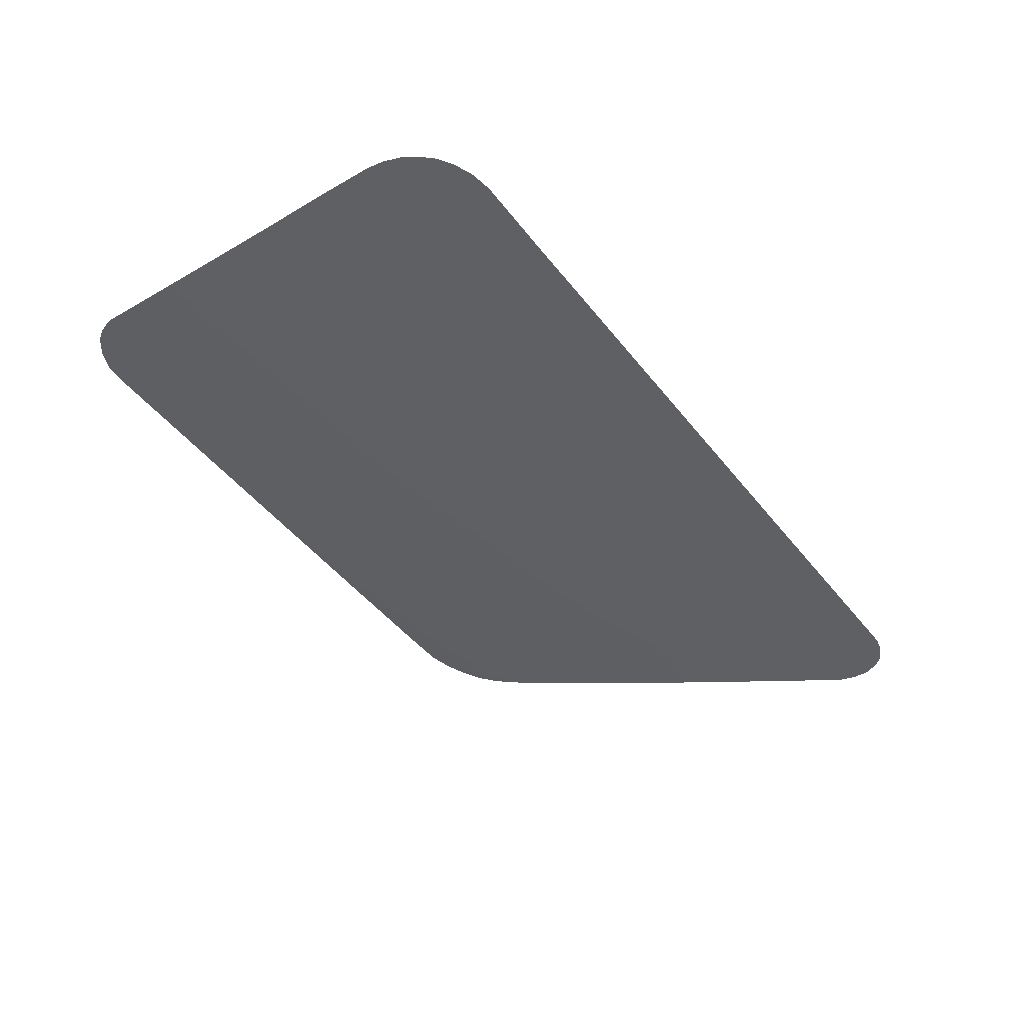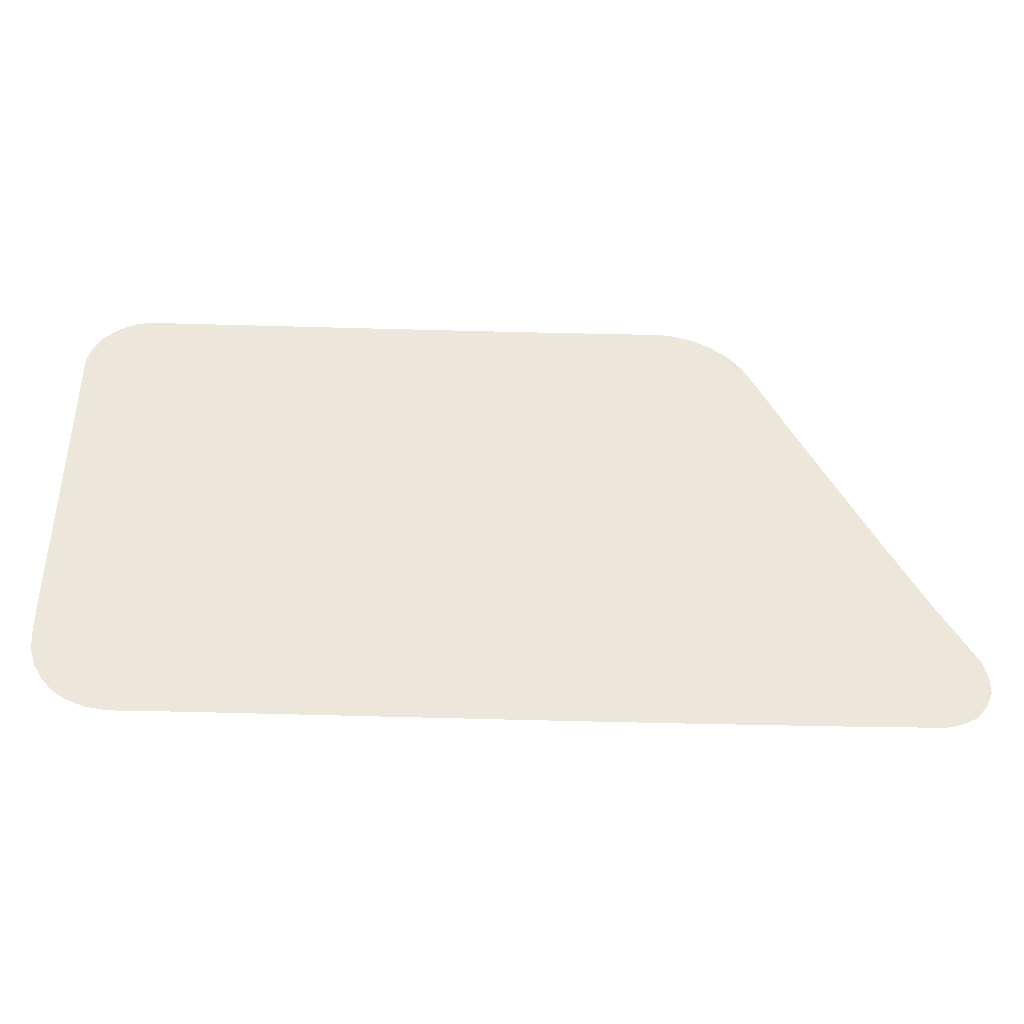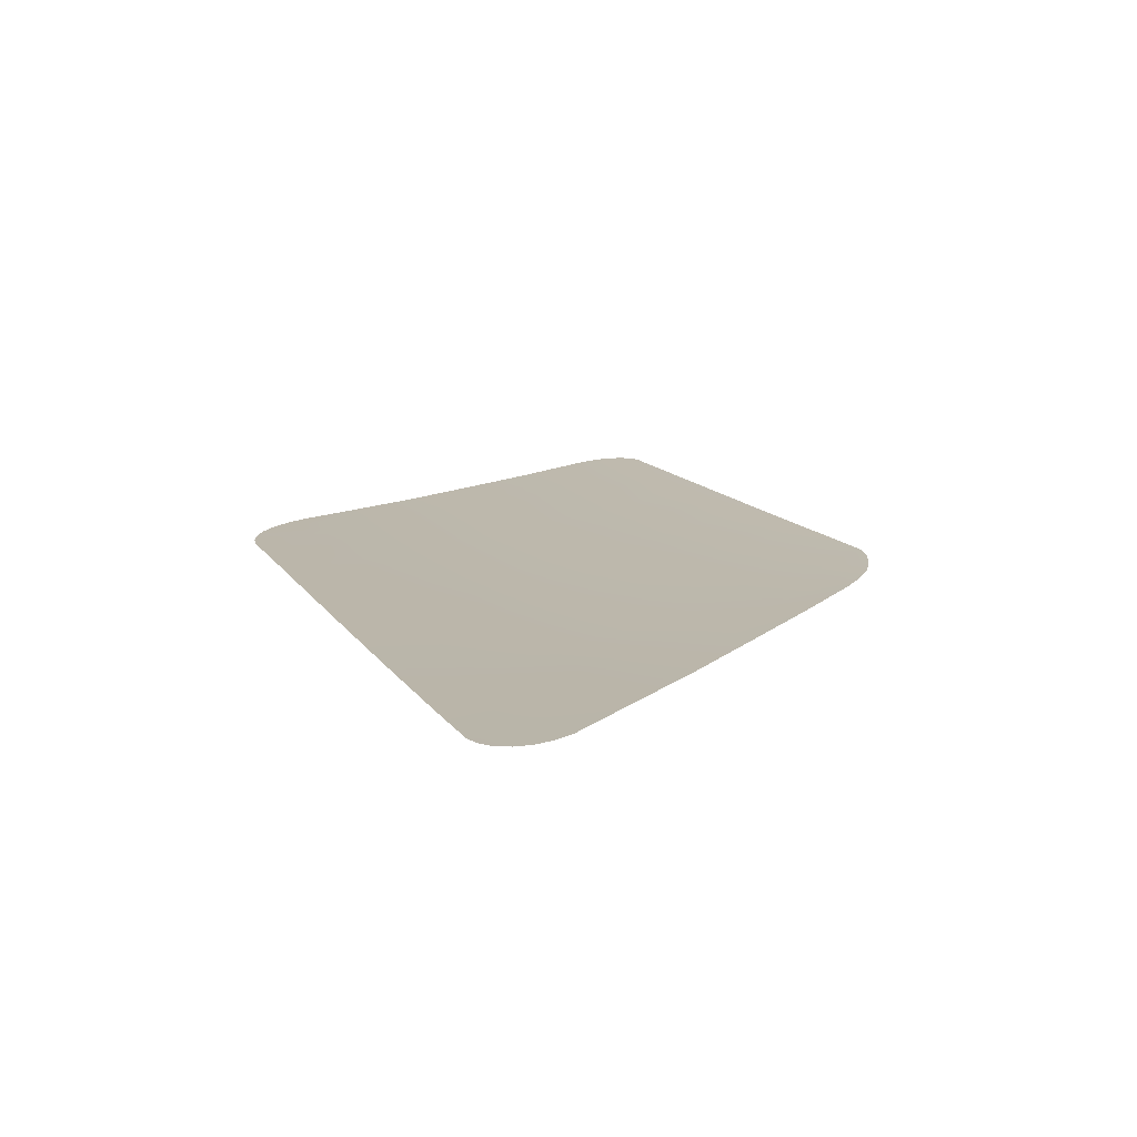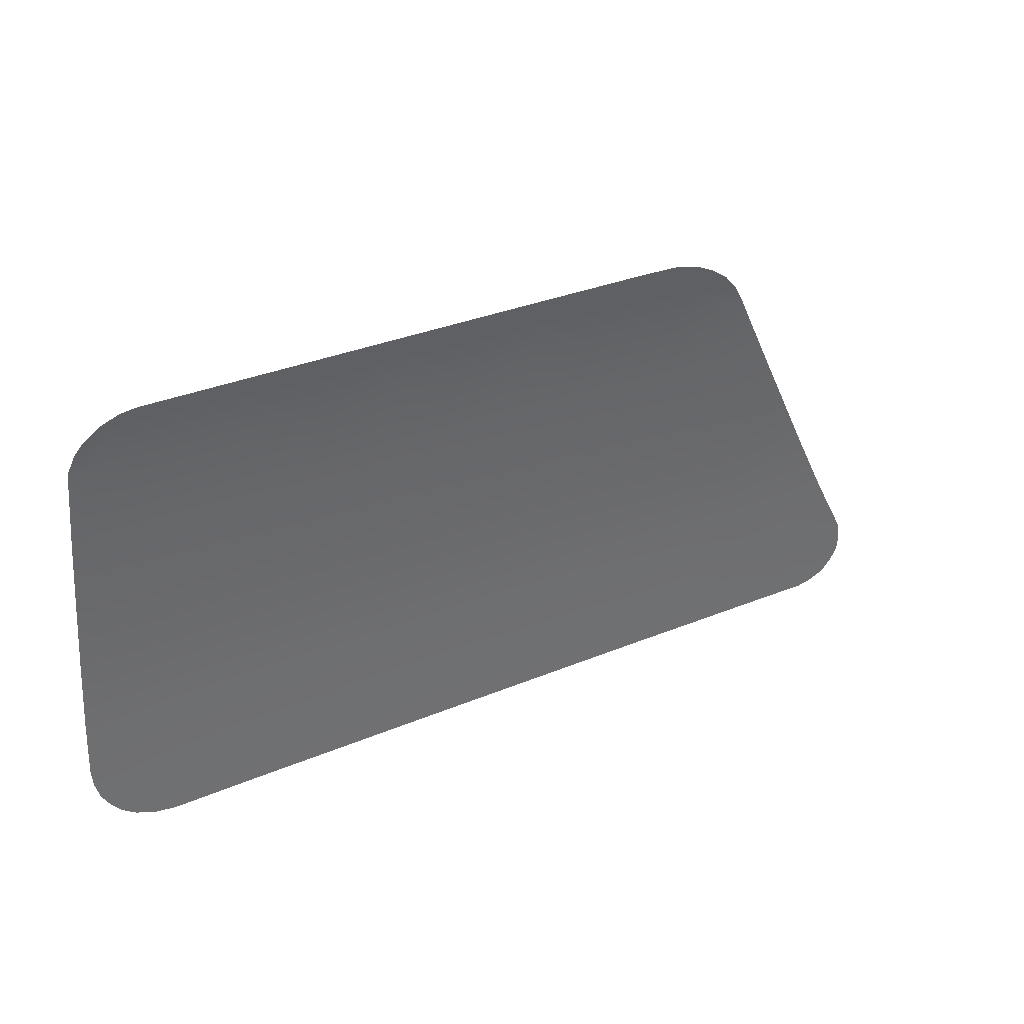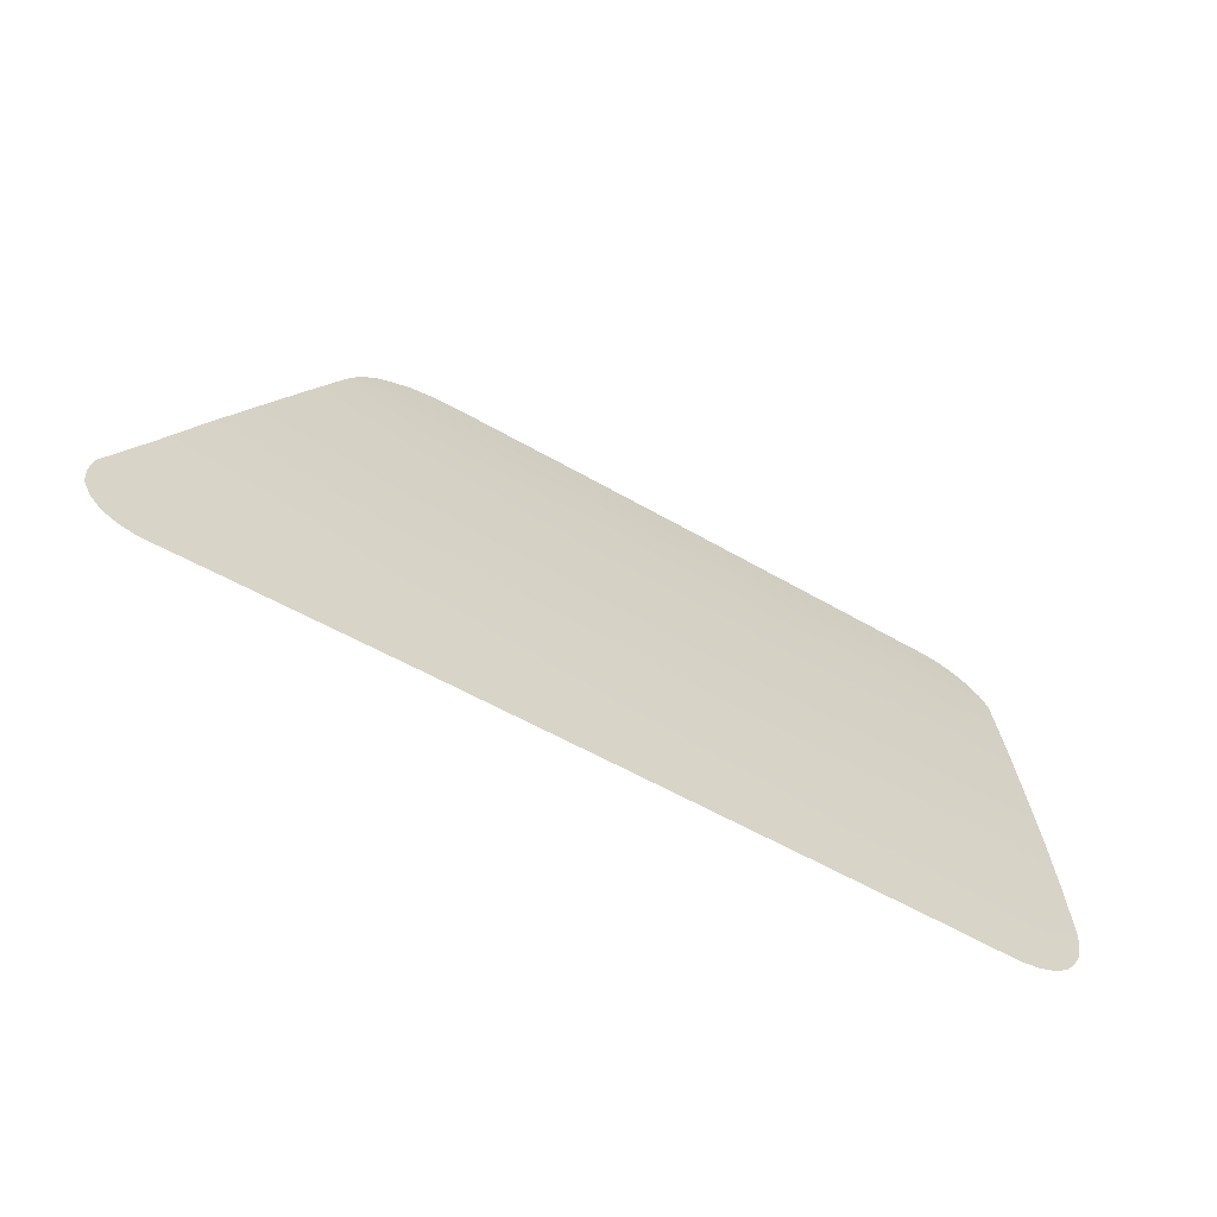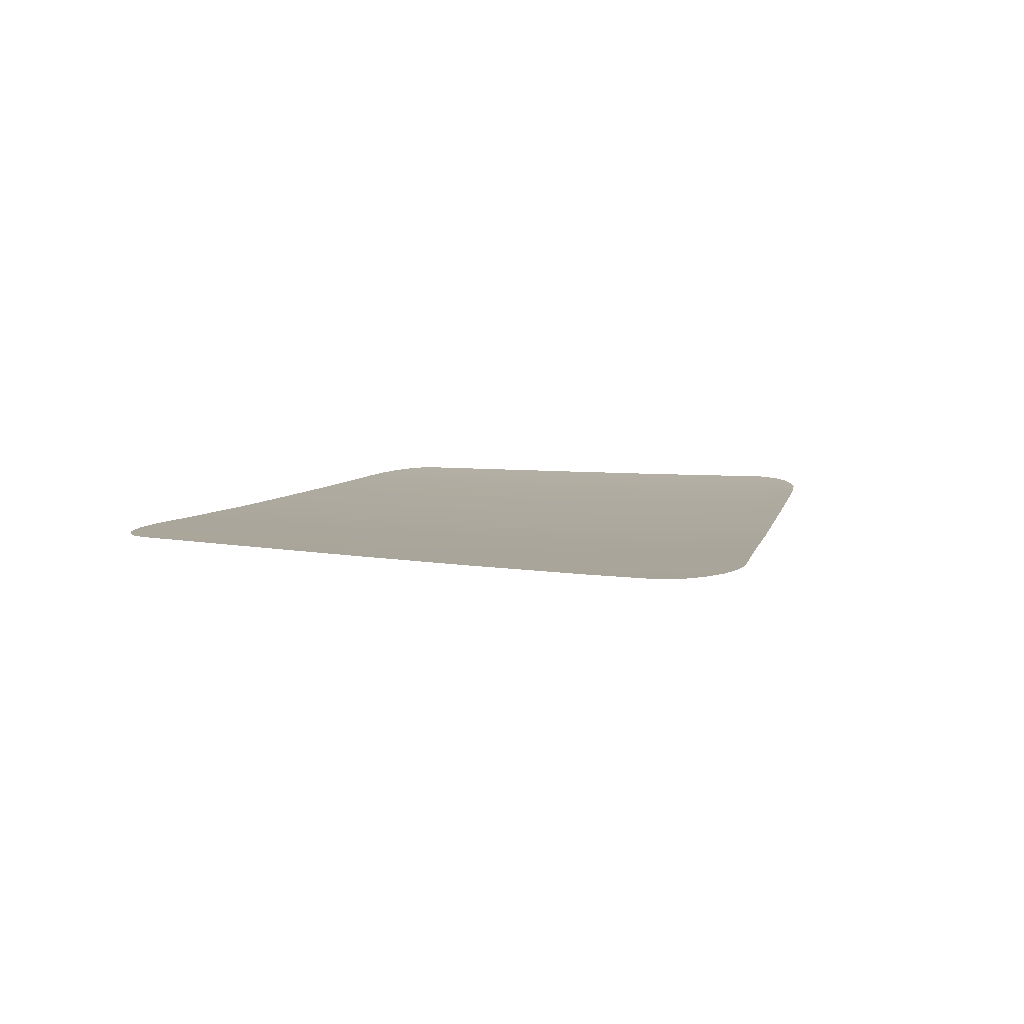
<metadata>
{"format":"obj","ext":"obj","renderer":"f3d","projection":"perspective","resolution":1024,"background":"white","views":[{"elev":-48.1,"azim":-54.1,"up":"+Z"},{"elev":-45.1,"azim":-3.1,"up":"+Y"},{"elev":14.2,"azim":69.0,"up":"+Z"},{"elev":31.4,"azim":-32.0,"up":"+Y"},{"elev":-53.7,"azim":146.7,"up":"+Y"},{"elev":4.8,"azim":44.1,"up":"+Z"}]}
</metadata>
<code>
v  17.19 81.23 -80.53
v  25.23 81.2 -80.26
v  18.68 74.77 -81.22
v  28.79 74.78 -80.85
v  20.23 68.07 -81.84
v  13.7 68.07 -82
v  12.61 74.77 -81.37
v  15.71 87.63 -79.69
v  10.49 87.62 -79.83
v  14.23 94.02 -78.85
v  9.438 94.02 -78.98
v  11.55 81.22 -80.68
v  4.053 100 -78.19
v  8.438 100 -78.07
v  4.65 94.02 -79.11
v  -33.35 81.19 -81.56
v  -33.34 74.76 -82.25
v  -40.39 81.19 -81.68
v  -40.39 74.76 -82.36
v  -33.38 100 -78.95
v  -33.37 94.02 -79.85
v  -40.4 100 -79.07
v  -40.4 94.02 -79.97
v  -33.36 87.61 -80.71
v  -40.4 87.61 -80.83
v  -33.34 68.07 -82.9
v  -40.39 68.07 -83.01
v  -26.55 81.19 -81.45
v  -26.56 87.61 -80.6
v  -19.76 100 -78.7
v  -19.76 94.02 -79.62
v  -26.57 100 -78.83
v  -26.56 94.02 -79.73
v  -26.55 68.07 -82.79
v  -26.55 74.76 -82.14
v  -19.76 81.19 -81.34
v  -19.76 74.76 -82.03
v  12.82 100 -77.94
v  13.86 101.5 -77.61
v  15 99.67 -77.93
v  7.171 105.2 -77.08
v  3.524 105.3 -77.18
v  -33.39 105.2 -77.97
v  -41.73 105.2 -78.13
v  -43.12 105 -78.2
v  -44.62 104.3 -78.35
v  -45.18 100 -79.16
v  -46.06 103.2 -78.59
v  -46.81 102.1 -78.81
v  -47.36 100.6 -79.1
v  -45.14 94.02 -80.06
v  -47.45 94.02 -80.09
v  -47.58 81.19 -81.78
v  -47.52 87.61 -80.95
v  -45.06 81.19 -81.75
v  -45.1 87.61 -80.91
v  -45.03 74.76 -82.44
v  -47.64 74.76 -82.48
v  -47.59 69.8 -82.97
v  -45.03 68.07 -83.09
v  -47.38 68.25 -83.11
v  -46.89 66.77 -83.25
v  -46.12 65.51 -83.35
v  -45.15 64.4 -83.43
v  -43.94 63.54 -83.49
v  -40.38 62.53 -83.53
v  -33.33 62.58 -83.41
v  -19.76 68.07 -82.68
v  -19.76 62.57 -83.18
v  -26.54 62.57 -83.29
v  21.45 62.54 -82.31
v  14.58 62.54 -82.49
v  32.47 65.99 -81.62
v  31.91 64.67 -81.76
v  32.13 69.04 -81.32
v  32.49 67.43 -81.47
v  30.99 63.57 -81.9
v  29.71 62.91 -82.01
v  28.3 62.56 -82.09
v  12.57 102.8 -77.39
v  18.13 94.02 -78.71
v  21.68 87.61 -79.49
v  -19.76 87.61 -80.48
v  -6.026 62.55 -82.94
v  -12.89 62.56 -83.06
v  -6.104 68.07 -82.43
v  -12.93 68.07 -82.55
v  -6.2 74.76 -81.78
v  -12.98 74.76 -81.91
v  -6.293 81.19 -81.09
v  -13.03 81.19 -81.22
v  -6.39 87.61 -80.23
v  -13.07 87.61 -80.36
v  -6.487 94.02 -79.36
v  -13.12 94.02 -79.49
v  -6.58 100 -78.45
v  -13.17 100 -78.57
v  -6.665 105.3 -77.44
v  7.706 62.54 -82.67
v  0.8403 62.55 -82.8
v  7.176 68.07 -82.16
v  0.5357 68.07 -82.3
v  6.531 74.76 -81.53
v  0.1654 74.76 -81.66
v  5.906 81.21 -80.83
v  -0.1935 81.2 -80.96
v  5.278 87.61 -79.98
v  -0.5559 87.61 -80.1
v  -0.9185 94.02 -79.24
v  -1.264 100 -78.32
v  9.323 104.7 -77.13
v  11.02 103.9 -77.24
v  -42.23 62.84 -83.53
v  -19.76 105.2 -77.71
g J715_8A_265B_L_1_DTaSI_J715_8A_265B_L
f 1 2 3
f 3 2 4
f 5 6 3
f 3 6 7
f 8 9 10
f 10 9 11
f 3 7 1
f 1 7 12
f 13 14 15
f 15 14 11
f 16 17 18
f 18 17 19
f 20 21 22
f 22 21 23
f 24 16 25
f 25 16 18
f 17 26 19
f 19 26 27
f 16 24 28
f 28 24 29
f 30 31 32
f 32 31 33
f 26 17 34
f 34 17 35
f 36 37 28
f 28 37 35
f 38 39 40
f 14 13 41
f 41 13 42
f 20 43 32
f 44 22 45
f 46 47 48
f 49 47 50
f 51 52 47
f 47 52 50
f 53 54 55
f 55 54 56
f 55 57 53
f 53 57 58
f 58 57 59
f 59 57 60
f 59 60 61
f 62 60 63
f 60 64 63
f 64 60 65
f 66 27 67
f 67 27 26
f 68 69 34
f 34 69 70
f 71 72 5
f 5 72 6
f 73 74 5
f 75 76 5
f 76 73 5
f 74 77 5
f 77 78 5
f 78 79 5
f 38 80 39
f 49 48 47
f 62 61 60
f 1 12 8
f 8 12 9
f 21 24 23
f 23 24 25
f 24 21 29
f 29 21 33
f 54 52 56
f 56 52 51
f 38 40 10
f 10 40 81
f 10 81 8
f 8 81 82
f 8 82 1
f 1 82 2
f 3 4 5
f 5 4 75
f 5 79 71
f 83 36 29
f 29 36 28
f 21 20 33
f 33 20 32
f 37 68 35
f 35 68 34
f 17 16 35
f 35 16 28
f 70 67 34
f 34 67 26
f 31 83 33
f 33 83 29
f 84 85 86
f 86 85 87
f 86 87 88
f 88 87 89
f 88 89 90
f 90 89 91
f 90 91 92
f 92 91 93
f 92 93 94
f 94 93 95
f 94 95 96
f 96 95 97
f 96 97 98
f 99 100 101
f 101 100 102
f 101 102 103
f 103 102 104
f 103 104 105
f 105 104 106
f 105 106 107
f 107 106 108
f 107 108 15
f 15 108 109
f 15 109 13
f 13 109 110
f 13 110 42
f 85 69 87
f 87 69 68
f 87 68 89
f 89 68 37
f 89 37 91
f 91 37 36
f 91 36 93
f 93 36 83
f 93 83 95
f 95 83 31
f 95 31 97
f 97 31 30
f 100 84 102
f 102 84 86
f 102 86 104
f 104 86 88
f 104 88 106
f 106 88 90
f 106 90 108
f 108 90 92
f 108 92 109
f 109 92 94
f 109 94 110
f 110 94 96
f 6 101 7
f 7 101 103
f 9 107 11
f 11 107 15
f 7 103 12
f 12 103 105
f 14 38 11
f 11 38 10
f 72 99 6
f 6 99 101
f 12 105 9
f 9 105 107
f 41 111 14
f 111 112 14
f 14 112 38
f 112 80 38
f 66 113 27
f 60 57 27
f 27 57 19
f 19 57 18
f 18 57 55
f 18 55 25
f 25 55 56
f 25 56 23
f 23 56 51
f 23 51 22
f 22 51 47
f 44 43 22
f 22 47 45
f 45 47 46
f 113 65 27
f 27 65 60
f 110 98 42
f 110 96 98
f 97 114 98
f 97 30 114
f 114 30 32
f 43 114 32
f 43 20 22

</code>
